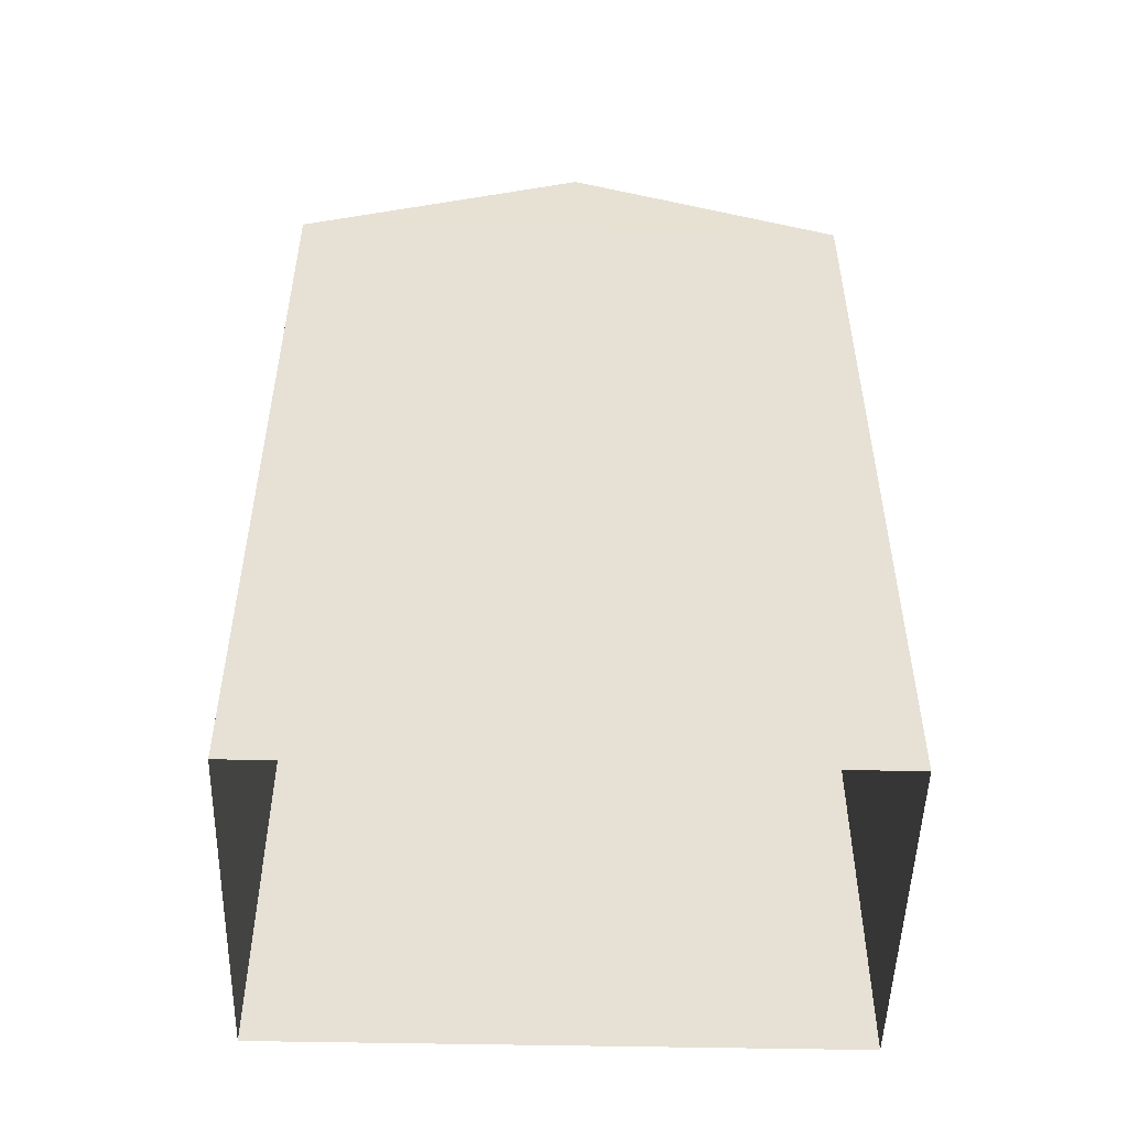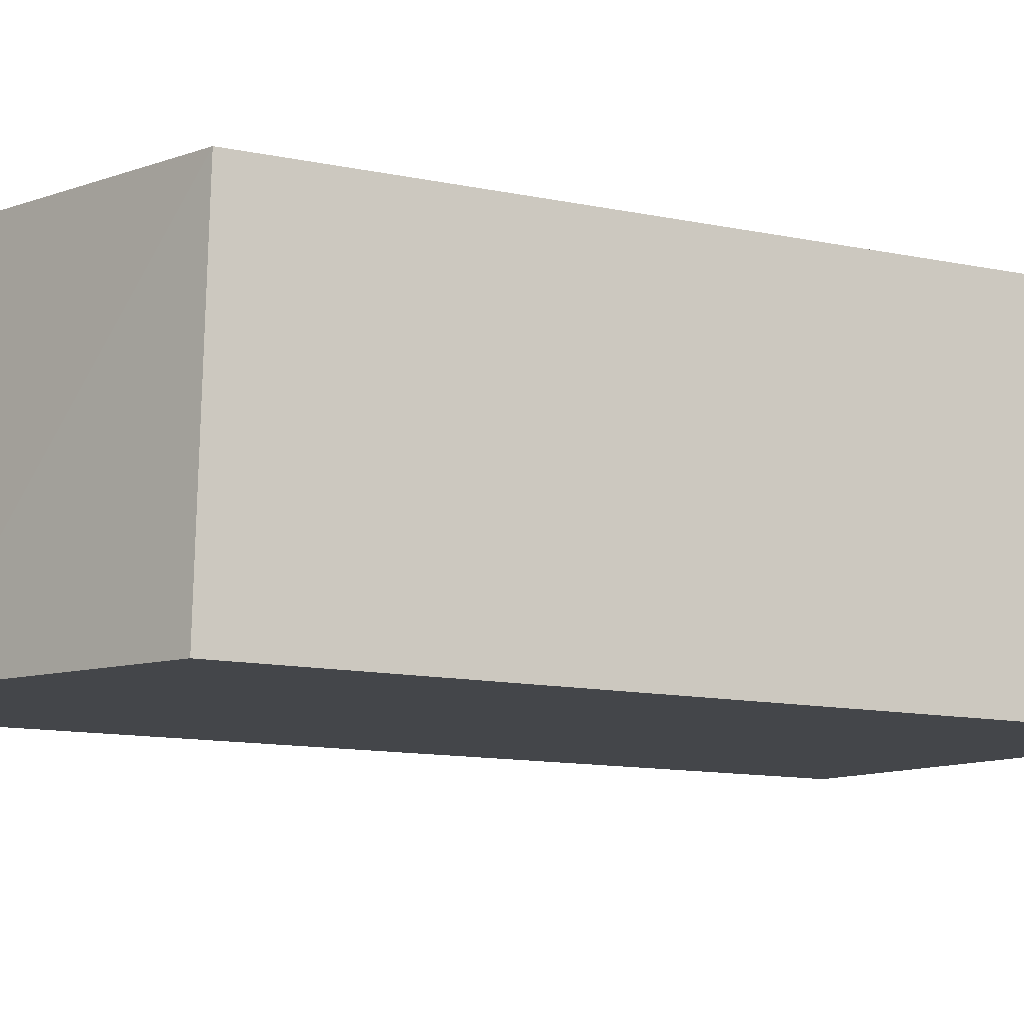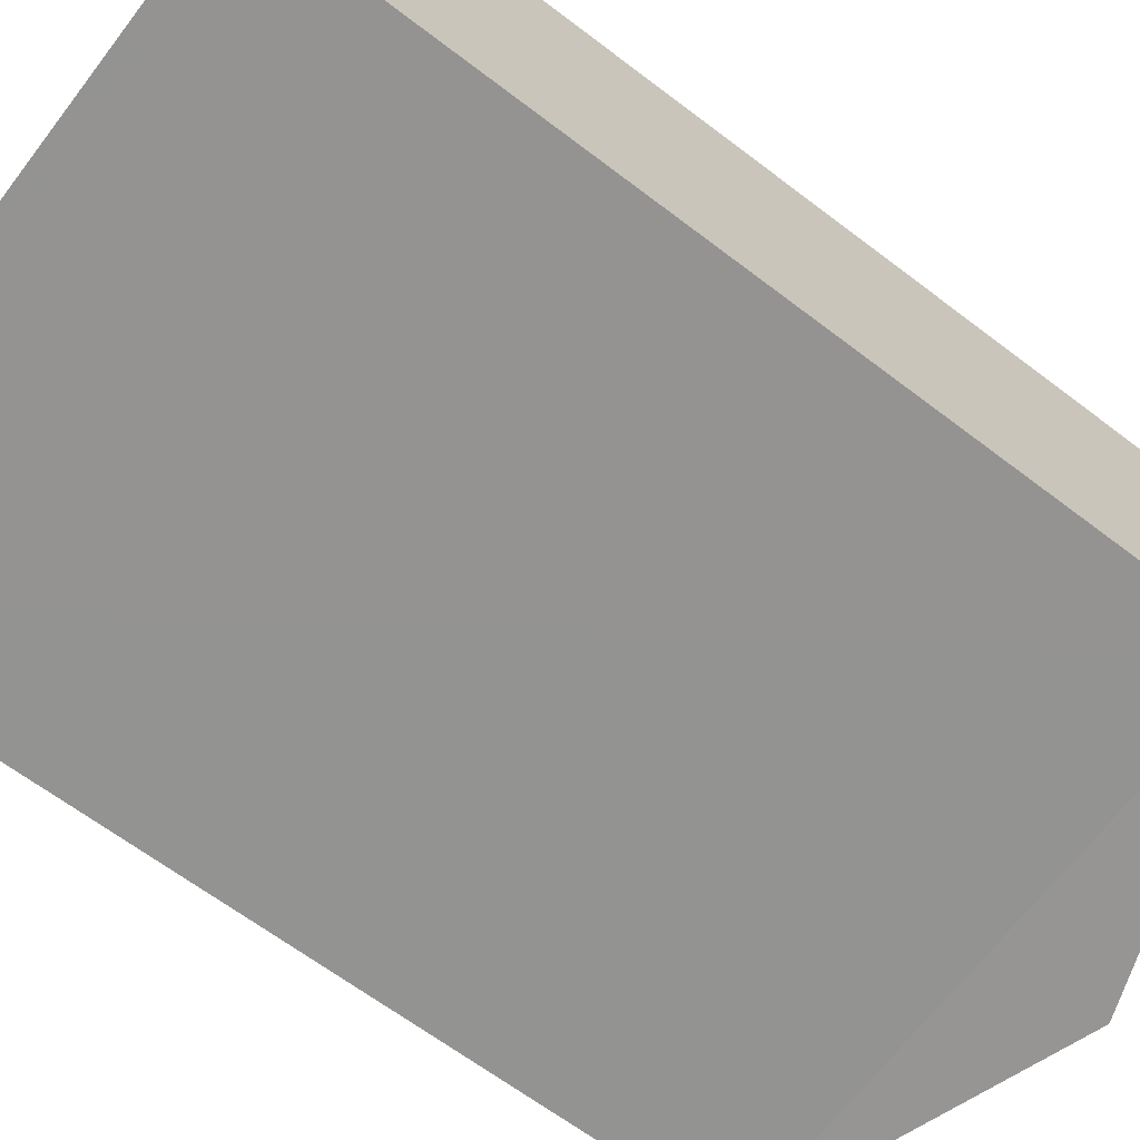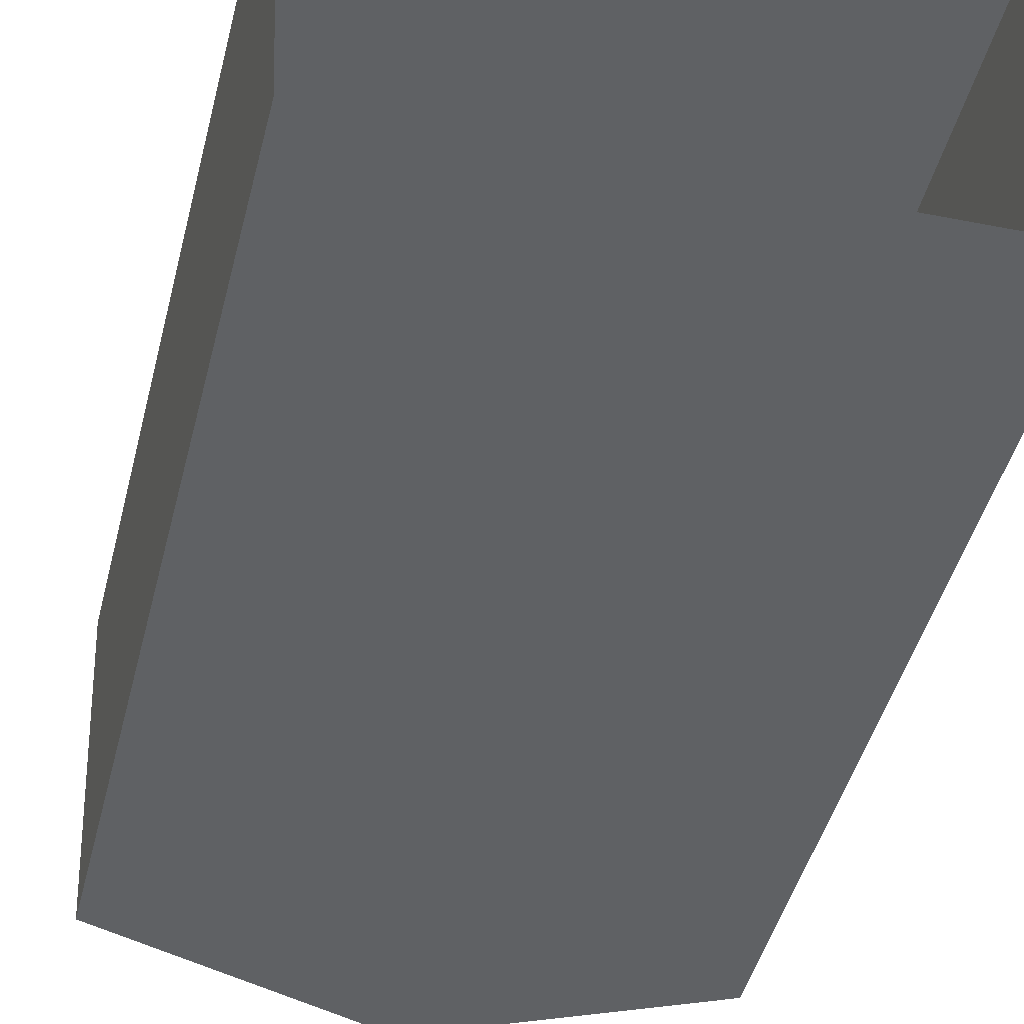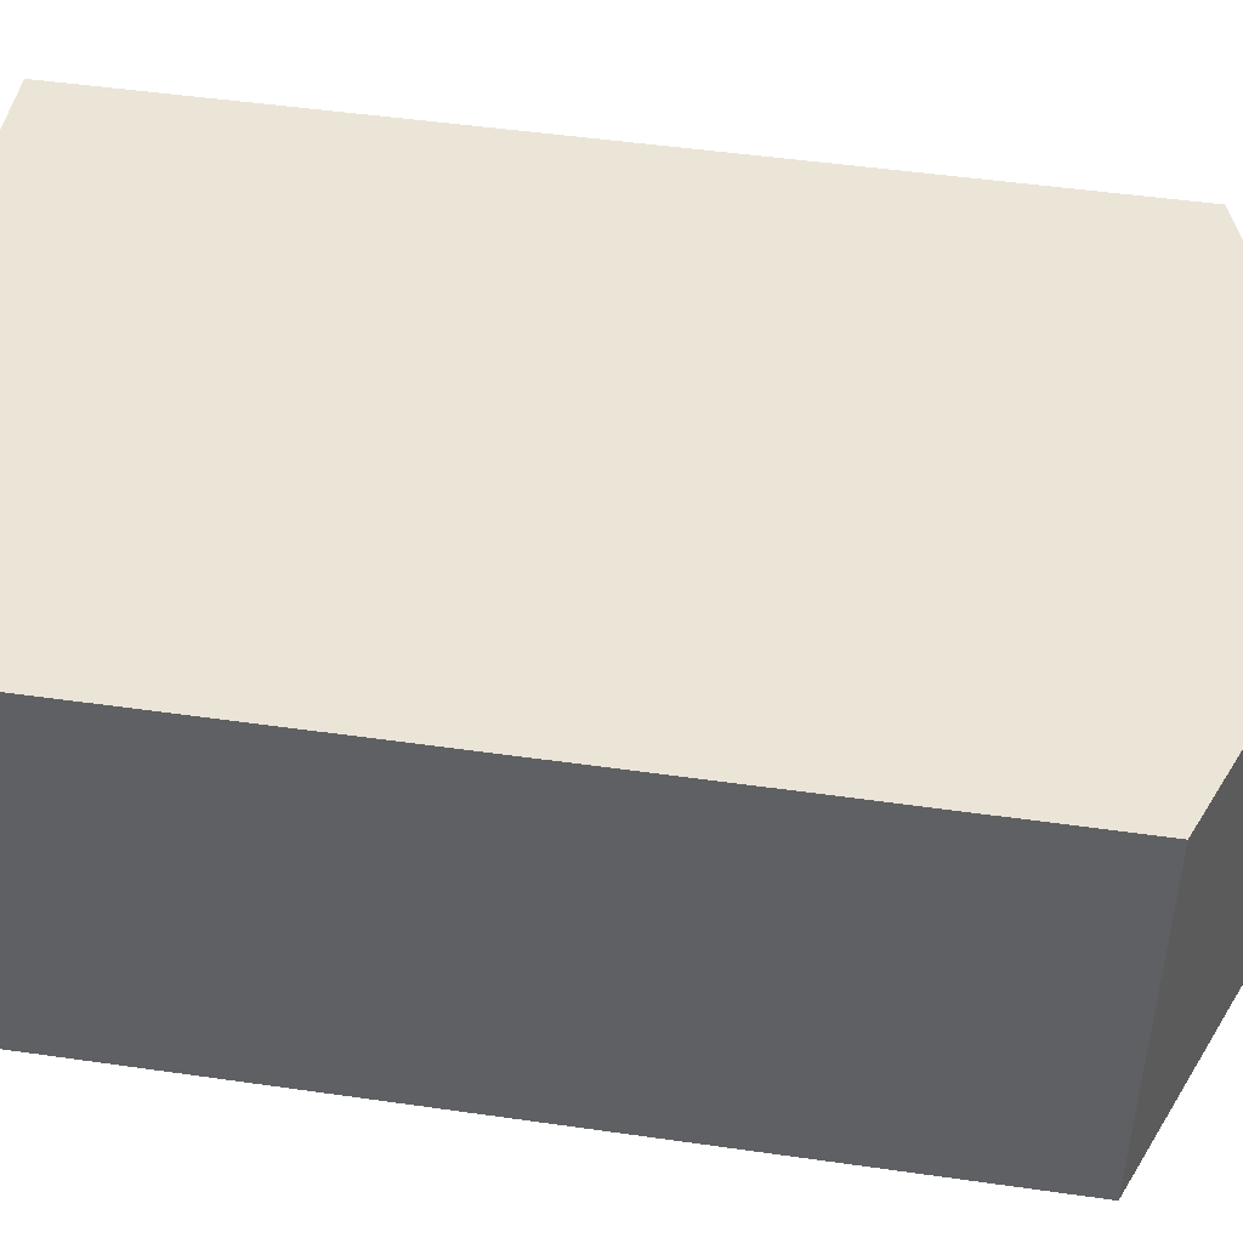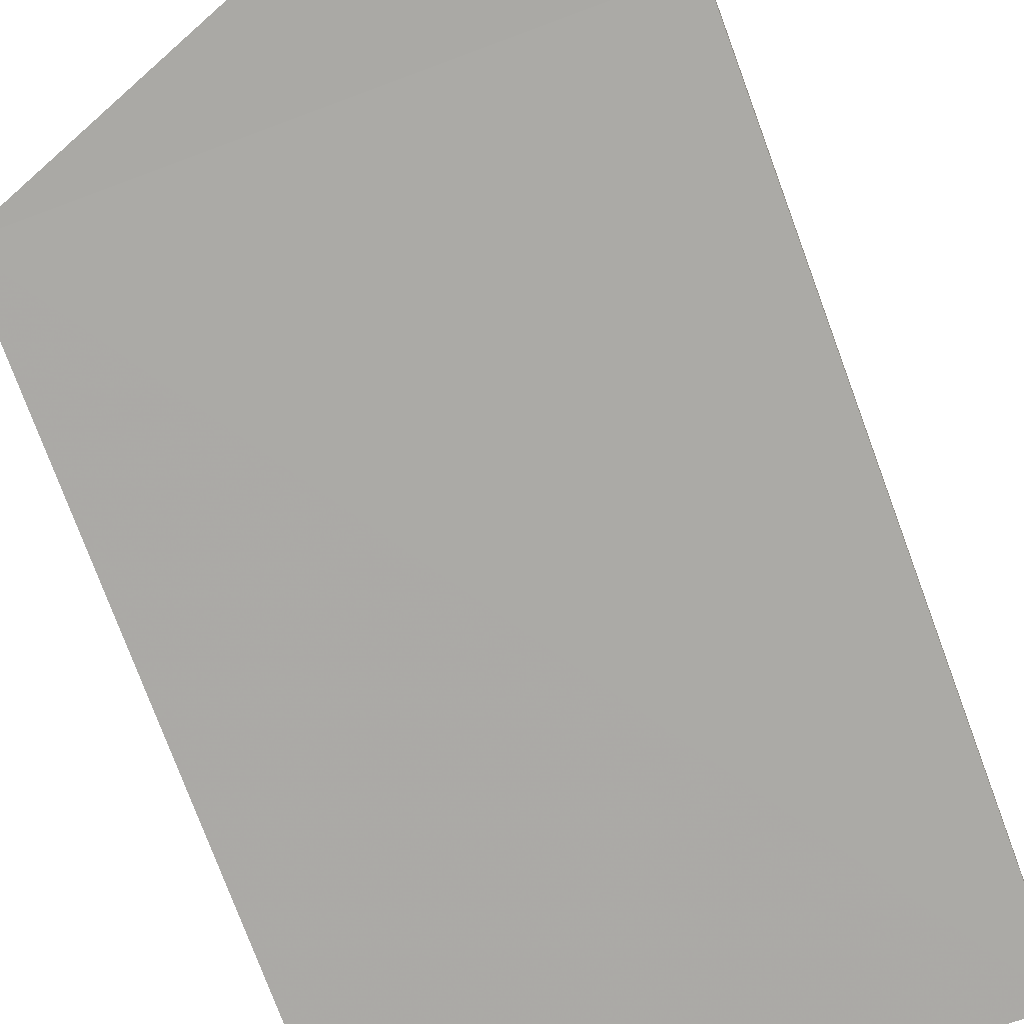
<metadata>
{"format":"obj","ext":"obj","renderer":"f3d","projection":"perspective","resolution":1024,"background":"white","views":[{"elev":-51.2,"azim":175.5,"up":"+Z"},{"elev":-12.5,"azim":64.4,"up":"+Y"},{"elev":-64.1,"azim":-127.7,"up":"+Y"},{"elev":-47.7,"azim":165.5,"up":"+Y"},{"elev":48.4,"azim":-80.9,"up":"+Y"},{"elev":-77.3,"azim":20.4,"up":"+Y"}]}
</metadata>
<code>
v -3.729e+05 -1.036e+05 30.37
v -3.729e+05 -1.036e+05 30.37
v -3.73e+05 -1.036e+05 30.37
v -3.73e+05 -1.036e+05 30.37
v -3.73e+05 -1.036e+05 41.62
v -3.73e+05 -1.036e+05 40.35
v -3.73e+05 -1.036e+05 41.62
v -3.73e+05 -1.036e+05 40.35
v -3.729e+05 -1.036e+05 40.35
v -3.729e+05 -1.036e+05 40.35
f 1 2 3
f 4 1 3
f 5 6 7
f 5 8 6
f 7 9 5
f 7 10 9
f 3 2 6
f 6 10 7
f 6 2 10
f 6 4 3
f 6 8 4
f 10 2 1
f 9 10 1
f 9 1 8
f 9 8 5
f 1 4 8

</code>
